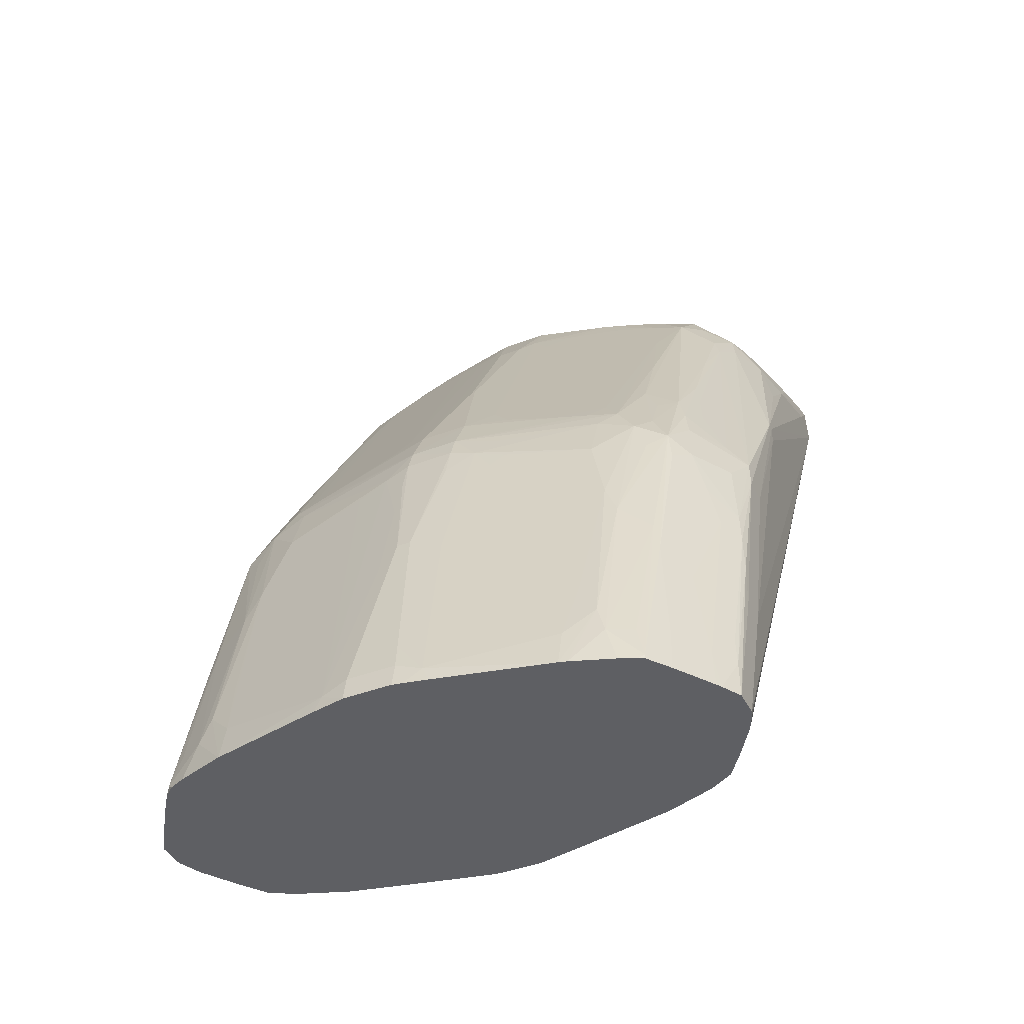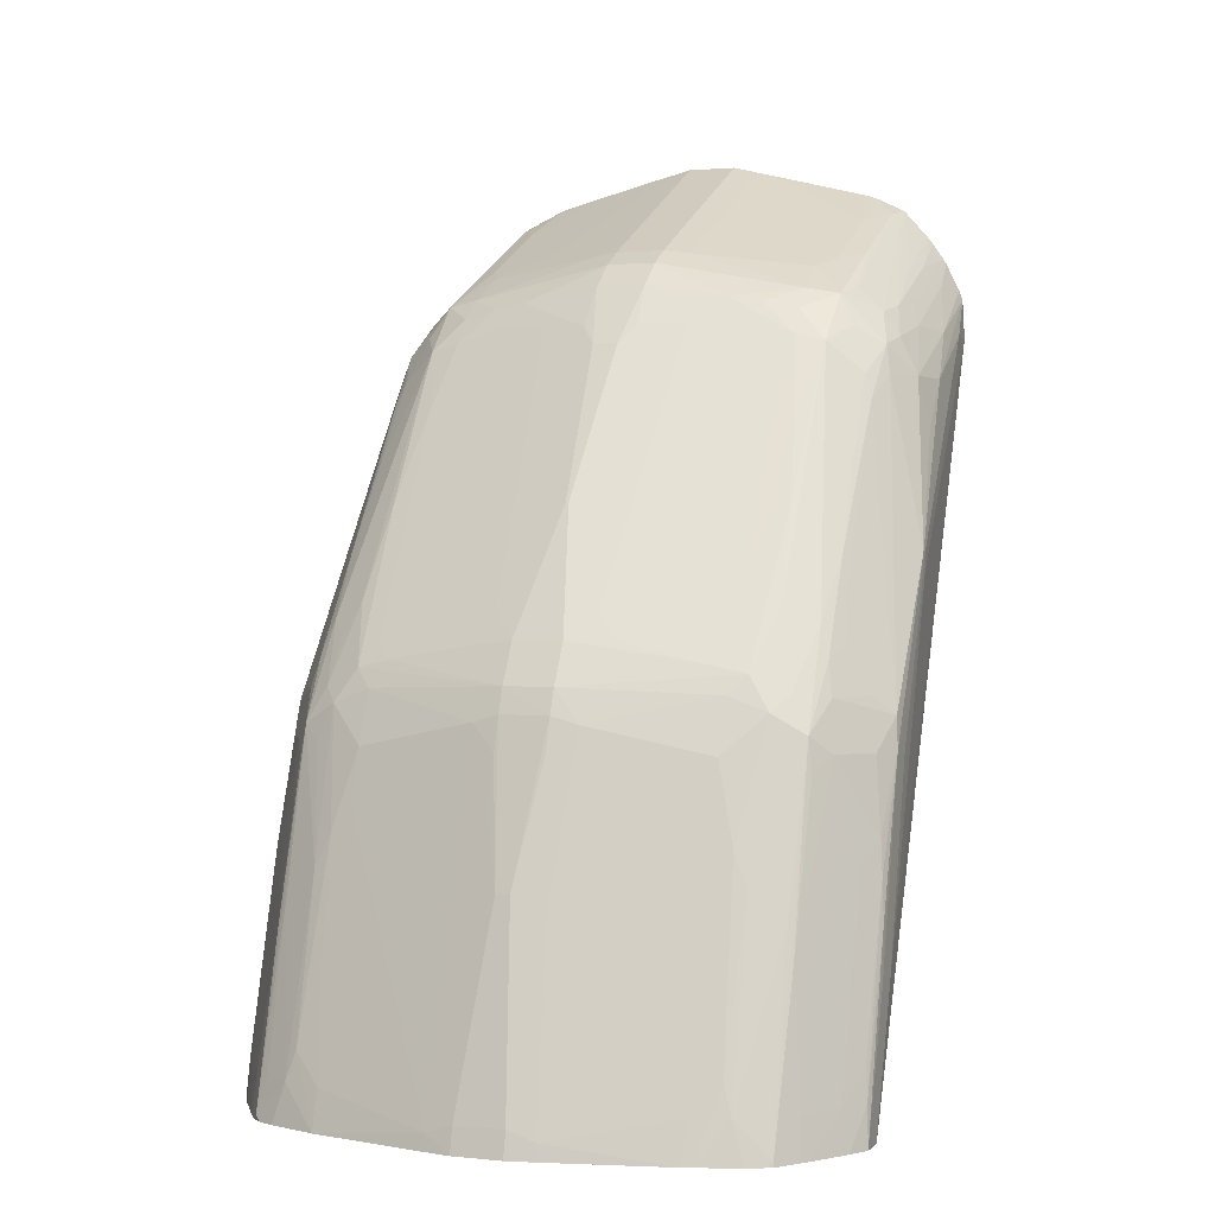
<metadata>
{"format":"obj","ext":"obj","renderer":"f3d","projection":"perspective","resolution":1024,"background":"white","views":[{"elev":-41.3,"azim":114.9,"up":"+Y"},{"elev":1.3,"azim":111.1,"up":"+Y"}]}
</metadata>
<code>
o mug_collision.022
v 0.06665 0.08078 0.000647
v 0.06665 0.08107 0.001773
v 0.06665 0.0808 -0.000281
v 0.0743 0.0662 -0.000647
v 0.0743 0.0662 -0.00038
v 0.0743 0.0662 0.000647
v 0.06665 0.08117 0.00216
v 0.06665 0.08081 -0.000647
v 0.07452 0.0662 -0.001663
v 0.06665 0.08115 -0.001875
v 0.06665 0.08191 -0.004502
v 0.06665 0.08192 -0.004532
v 0.06665 0.08211 -0.005054
v 0.07436 0.0662 0.000913
v 0.06665 0.08187 0.004754
v 0.06665 0.08179 0.004537
v 0.06665 0.08146 0.003301
v 0.07458 0.0662 -0.00195
v 0.06665 0.08244 -0.005465
v 0.07566 0.0662 -0.005917
v 0.07553 0.0662 -0.005583
v 0.07515 0.0662 -0.004554
v 0.07488 0.0662 -0.003288
v 0.07458 0.0662 0.001952
v 0.06665 0.08238 0.005608
v 0.07465 0.0662 0.002267
v 0.07481 0.0662 0.003009
v 0.07494 0.0662 0.003605
v 0.07515 0.0662 0.004554
v 0.06665 0.0826 -0.005588
v 0.07603 0.0662 -0.006541
v 0.06665 0.08274 0.005922
v 0.07565 0.0662 0.005917
v 0.07602 0.0662 0.006554
v 0.06665 0.08351 -0.006272
v 0.07645 0.0662 -0.006841
v 0.06665 0.08361 -0.006347
v 0.06665 0.08405 -0.00662
v 0.06665 0.08426 -0.006743
v 0.06665 0.08509 -0.007102
v 0.06665 0.08301 0.006113
v 0.0767 0.0662 0.007035
v 0.06665 0.08407 0.006755
v 0.06665 0.0838 0.006633
v 0.0767 0.0662 -0.007022
v 0.06665 0.08536 -0.007174
v 0.07766 0.0662 -0.007643
v 0.07753 0.0662 -0.007564
v 0.07765 0.0662 0.007648
v 0.06665 0.08536 0.007199
v 0.06665 0.08642 -0.007117
v 0.0677 0.08536 -0.007272
v 0.07343 0.07965 -0.007806
v 0.07343 0.07918 -0.007806
v 0.07712 0.06982 -0.007931
v 0.07828 0.0662 -0.007917
v 0.07813 0.0662 -0.007868
v 0.07827 0.0662 0.007915
v 0.07343 0.07917 0.007806
v 0.07343 0.07965 0.007806
v 0.0677 0.08536 0.007279
v 0.06665 0.08667 0.007022
v 0.07711 0.06982 0.007931
v 0.06665 0.08667 -0.007027
v 0.069 0.08536 -0.007174
v 0.07029 0.08406 -0.007387
v 0.07361 0.07965 -0.007806
v 0.07574 0.075 -0.007906
v 0.0778 0.06982 -0.007931
v 0.07898 0.0662 -0.007917
v 0.07844 0.0662 0.007917
v 0.07572 0.075 0.007907
v 0.07361 0.07965 0.007806
v 0.07029 0.08406 0.007398
v 0.069 0.08536 0.007171
v 0.06767 0.08671 0.006791
v 0.06665 0.0875 0.006597
v 0.0778 0.06982 0.007931
v 0.06767 0.08671 -0.006796
v 0.06665 0.08741 -0.006665
v 0.07031 0.08544 -0.006838
v 0.07159 0.08406 -0.007153
v 0.07159 0.08277 -0.00746
v 0.07504 0.0773 -0.007855
v 0.07641 0.075 -0.007906
v 0.07263 0.08406 -0.006696
v 0.07625 0.07583 -0.007837
v 0.07767 0.07112 -0.007912
v 0.07886 0.06723 -0.007862
v 0.0795 0.0662 -0.007619
v 0.07898 0.0662 0.007917
v 0.07641 0.075 0.007907
v 0.07301 0.08289 0.006945
v 0.07264 0.08406 0.006698
v 0.07159 0.08406 0.007156
v 0.07159 0.08277 0.007476
v 0.07505 0.07731 0.007855
v 0.07625 0.07584 0.007839
v 0.07031 0.08544 0.006836
v 0.06665 0.08816 0.006136
v 0.06989 0.08612 0.006543
v 0.06808 0.08718 0.0064
v 0.07766 0.07112 0.007912
v 0.06665 0.08751 -0.006602
v 0.069 0.08633 -0.006668
v 0.06989 0.08612 -0.006544
v 0.07076 0.08593 -0.006421
v 0.07159 0.08507 -0.006682
v 0.07235 0.08484 -0.006541
v 0.07739 0.07304 -0.007768
v 0.07753 0.07218 -0.007841
v 0.07351 0.08338 -0.00646
v 0.07671 0.07628 -0.007387
v 0.07779 0.0763 -0.006718
v 0.07816 0.07502 -0.006862
v 0.07706 0.075 -0.007569
v 0.07875 0.06803 -0.007797
v 0.07951 0.06723 -0.007442
v 0.07963 0.0662 -0.007532
v 0.07963 0.0662 0.00753
v 0.07886 0.06723 0.007861
v 0.07752 0.07216 0.007839
v 0.07737 0.07303 0.007765
v 0.07706 0.075 0.007569
v 0.07352 0.0834 0.00647
v 0.07236 0.08484 0.006543
v 0.07159 0.08507 0.006682
v 0.07779 0.0763 0.006723
v 0.07671 0.07628 0.007393
v 0.07075 0.08592 0.00642
v 0.069 0.08697 0.006224
v 0.06665 0.08888 0.005493
v 0.06722 0.08738 -0.006522
v 0.06665 0.08797 -0.006294
v 0.06809 0.08718 -0.006401
v 0.07159 0.08571 -0.006249
v 0.069 0.08697 -0.006226
v 0.06665 0.08876 -0.005611
v 0.06665 0.08888 -0.005495
v 0.07242 0.08613 -0.005364
v 0.07282 0.08528 -0.005779
v 0.07328 0.08406 -0.006252
v 0.07806 0.07371 -0.007192
v 0.078 0.07253 -0.00746
v 0.07466 0.08187 -0.006333
v 0.0761 0.0795 -0.006459
v 0.07639 0.07864 -0.006633
v 0.0768 0.07758 -0.006813
v 0.07753 0.07714 -0.006549
v 0.07866 0.07547 -0.006406
v 0.07877 0.07461 -0.006524
v 0.08001 0.0705 -0.00648
v 0.07936 0.06982 -0.007056
v 0.08047 0.06723 -0.006793
v 0.08069 0.0662 -0.006828
v 0.08048 0.0662 -0.00697
v 0.08069 0.0662 0.006827
v 0.07951 0.06723 0.007437
v 0.07875 0.06802 0.007796
v 0.078 0.07252 0.007454
v 0.07806 0.07371 0.007185
v 0.07816 0.07502 0.006861
v 0.0768 0.07758 0.006825
v 0.07611 0.07952 0.006467
v 0.07467 0.08189 0.006336
v 0.07329 0.08406 0.006259
v 0.07282 0.08528 0.005779
v 0.07242 0.08613 0.005364
v 0.07159 0.08571 0.006249
v 0.07754 0.07714 0.006554
v 0.07866 0.07547 0.006406
v 0.0673 0.08872 0.005341
v 0.06665 0.08936 0.004444
v 0.06665 0.08816 -0.006139
v 0.0673 0.08872 -0.005341
v 0.07159 0.08635 -0.005602
v 0.06665 0.08924 -0.004754
v 0.06989 0.08743 -0.005352
v 0.07075 0.08721 -0.004794
v 0.07147 0.08694 -0.004429
v 0.07262 0.08627 -0.004532
v 0.07327 0.08571 -0.004532
v 0.07362 0.08486 -0.005328
v 0.07942 0.071 -0.006789
v 0.07725 0.078 -0.006288
v 0.07901 0.07502 -0.005915
v 0.0801 0.0721 -0.005431
v 0.07989 0.07136 -0.006294
v 0.08124 0.06634 -0.0064
v 0.07846 0.07637 -0.005915
v 0.07887 0.07599 -0.005543
v 0.08126 0.0662 -0.006415
v 0.08109 0.0662 0.006538
v 0.08047 0.06723 0.00679
v 0.08001 0.07049 0.006481
v 0.07877 0.0746 0.006522
v 0.07726 0.07801 0.006288
v 0.07362 0.08486 0.00533
v 0.07262 0.08627 0.004532
v 0.07147 0.08694 0.004437
v 0.07075 0.08721 0.004805
v 0.06989 0.08743 0.005352
v 0.07159 0.08635 0.005602
v 0.07327 0.08571 0.004532
v 0.08124 0.06634 0.0064
v 0.07989 0.07136 0.006294
v 0.0801 0.0721 0.005429
v 0.07901 0.07502 0.005915
v 0.07887 0.07599 0.005541
v 0.07846 0.07637 0.005915
v 0.06816 0.08851 0.004815
v 0.06665 0.08968 0.003206
v 0.06816 0.08851 -0.004799
v 0.06665 0.08935 -0.004436
v 0.06665 0.09005 -0.001685
v 0.06709 0.08991 -0.001357
v 0.07178 0.08707 -0.003237
v 0.07357 0.08605 -0.002743
v 0.07343 0.0859 -0.003607
v 0.07204 0.08721 -0.002189
v 0.07225 0.08731 -0.001326
v 0.07241 0.08739 -0.000647
v 0.07306 0.087 -0.000647
v 0.07375 0.08507 -0.004532
v 0.07475 0.08329 -0.004872
v 0.07614 0.08086 -0.005228
v 0.07753 0.07843 -0.005425
v 0.07779 0.07758 -0.005845
v 0.07998 0.07296 -0.005055
v 0.08133 0.06799 -0.005274
v 0.08144 0.06723 -0.005518
v 0.08112 0.06723 -0.006165
v 0.08153 0.0662 -0.005827
v 0.08134 0.0662 -0.006246
v 0.07866 0.07685 -0.004984
v 0.07899 0.07637 -0.004544
v 0.07951 0.075 -0.004532
v 0.08134 0.0662 0.006246
v 0.07779 0.07758 0.005844
v 0.07753 0.07843 0.005425
v 0.07475 0.08329 0.004867
v 0.07375 0.08507 0.004532
v 0.07614 0.08086 0.005226
v 0.07343 0.0859 0.003607
v 0.07357 0.08605 0.002743
v 0.07306 0.087 0.000647
v 0.07225 0.08731 0.001332
v 0.07179 0.08708 0.003237
v 0.07097 0.08732 0.003942
v 0.06838 0.08862 0.003951
v 0.08144 0.06723 0.005516
v 0.08112 0.06723 0.006165
v 0.07998 0.07296 0.005052
v 0.08133 0.06799 0.005273
v 0.07899 0.07637 0.004543
v 0.07866 0.07685 0.004982
v 0.07951 0.075 0.004532
v 0.06665 0.08997 0.00204
v 0.06665 0.09024 -0.000897
v 0.06665 0.0903 -0.000647
v 0.07367 0.08617 -0.001942
v 0.07452 0.08531 -0.000717
v 0.0742 0.08536 -0.001942
v 0.07385 0.08542 -0.0032
v 0.07159 0.08781 0.000647
v 0.07241 0.08739 0.000647
v 0.06665 0.09031 0.000647
v 0.07382 0.08636 -0.000647
v 0.07455 0.08427 -0.003237
v 0.07443 0.08396 -0.004478
v 0.07837 0.07752 -0.004544
v 0.08007 0.0733 -0.00419
v 0.08022 0.07248 -0.004586
v 0.08105 0.0697 -0.004416
v 0.0814 0.06846 -0.004416
v 0.08172 0.06723 -0.004532
v 0.08121 0.06885 -0.004768
v 0.08197 0.0662 -0.004532
v 0.08192 0.0662 -0.004735
v 0.07877 0.07704 -0.004121
v 0.07984 0.07653 -0.000647
v 0.0797 0.07619 -0.001843
v 0.08002 0.07568 -0.001344
v 0.07992 0.07535 -0.002208
v 0.08012 0.07495 -0.001843
v 0.08153 0.0662 0.005825
v 0.07443 0.08396 0.004475
v 0.07837 0.07752 0.004543
v 0.07877 0.07704 0.004119
v 0.07385 0.08542 0.0032
v 0.07898 0.07762 0.001829
v 0.0742 0.08536 0.001942
v 0.07452 0.08531 0.000716
v 0.07366 0.08617 0.001942
v 0.07382 0.08636 0.000647
v 0.06709 0.08991 0.001371
v 0.0716 0.08752 0.001835
v 0.07114 0.08741 0.003237
v 0.06665 0.09006 0.001699
v 0.08197 0.0662 0.004532
v 0.07986 0.07372 0.004585
v 0.08121 0.06885 0.004763
v 0.08172 0.06723 0.004532
v 0.0826 0.06662 0.001337
v 0.07984 0.07653 0.000647
v 0.08002 0.07568 0.001343
v 0.07981 0.07495 0.003214
v 0.07992 0.07535 0.002206
v 0.0748 0.08468 -0.001197
v 0.0749 0.08484 -0.000332
v 0.07928 0.07759 -0.000647
v 0.07872 0.07825 -0.001326
v 0.07898 0.07762 -0.00183
v 0.07888 0.07722 -0.003237
v 0.0809 0.07112 -0.003237
v 0.0826 0.06662 -0.001337
v 0.08264 0.0662 -0.001523
v 0.08009 0.07588 -0.000647
v 0.08036 0.075 -0.000647
v 0.08125 0.07158 -0.00105
v 0.07928 0.07759 0.000647
v 0.07888 0.07722 0.003237
v 0.07872 0.07825 0.001321
v 0.0748 0.08467 0.001194
v 0.0749 0.08484 0.000329
v 0.07699 0.08135 0.00054
v 0.08203 0.0662 0.004265
v 0.08256 0.0662 0.001916
v 0.08264 0.0662 0.001523
v 0.08282 0.0662 0.000647
v 0.08268 0.06687 0.000647
v 0.08146 0.07114 0.000629
v 0.08009 0.07588 0.000647
v 0.08073 0.07371 0.000647
v 0.08035 0.075 0.000647
v 0.07742 0.08084 -3.9e-05
v 0.07742 0.08084 3.7e-05
v 0.08249 0.06752 -0.000647
v 0.08268 0.06687 -0.000647
v 0.08277 0.0662 -0.000918
v 0.08134 0.0719 0.000185
v 0.08134 0.0719 -0.000186
v 0.08184 0.06982 -0.000647
v 0.08282 0.0662 0.000276
v 0.08282 0.0662 -0.000647
f 1 2 7
f 1 7 17
f 1 17 16
f 1 16 15
f 1 15 25
f 1 25 32
f 1 32 41
f 1 41 44
f 1 44 43
f 1 43 50
f 1 50 62
f 1 62 77
f 1 77 100
f 1 100 132
f 1 132 173
f 1 173 212
f 1 212 258
f 1 258 299
f 1 299 267
f 1 267 260
f 1 260 259
f 1 259 215
f 1 215 214
f 1 214 177
f 1 177 139
f 1 139 138
f 1 138 174
f 1 174 134
f 1 134 104
f 1 104 80
f 1 80 64
f 1 64 51
f 1 51 46
f 1 46 40
f 1 40 39
f 1 39 38
f 1 38 37
f 1 37 35
f 1 35 30
f 1 30 19
f 1 19 13
f 1 13 12
f 1 12 11
f 1 11 10
f 1 10 8
f 1 8 3
f 1 3 4
f 1 4 5
f 1 5 6
f 1 6 2
f 2 6 7
f 3 8 4
f 4 9 18
f 4 18 23
f 4 23 22
f 4 22 21
f 4 21 20
f 4 20 31
f 4 31 36
f 4 36 45
f 4 45 48
f 4 48 47
f 4 47 57
f 4 57 56
f 4 56 70
f 4 70 90
f 4 90 119
f 4 119 156
f 4 156 155
f 4 155 192
f 4 192 234
f 4 234 233
f 4 233 279
f 4 279 278
f 4 278 317
f 4 317 340
f 4 340 345
f 4 345 344
f 4 344 330
f 4 330 329
f 4 329 328
f 4 328 327
f 4 327 300
f 4 300 286
f 4 286 238
f 4 238 193
f 4 193 157
f 4 157 120
f 4 120 91
f 4 91 71
f 4 71 58
f 4 58 49
f 4 49 42
f 4 42 34
f 4 34 33
f 4 33 29
f 4 29 28
f 4 28 27
f 4 27 26
f 4 26 24
f 4 24 14
f 4 14 6
f 4 6 5
f 4 8 10
f 4 10 11
f 4 11 12
f 4 12 13
f 4 13 9
f 6 14 15
f 6 15 16
f 6 16 17
f 6 17 7
f 9 13 18
f 13 19 20
f 13 20 21
f 13 21 22
f 13 22 23
f 13 23 18
f 14 24 15
f 15 24 26
f 15 26 27
f 15 27 28
f 15 28 29
f 15 29 25
f 19 30 31
f 19 31 20
f 25 29 33
f 25 33 34
f 25 34 32
f 30 35 31
f 31 35 37
f 31 37 38
f 31 38 39
f 31 39 40
f 31 40 36
f 32 34 41
f 34 42 43
f 34 43 44
f 34 44 41
f 36 40 45
f 40 46 47
f 40 47 48
f 40 48 45
f 42 49 43
f 43 49 50
f 46 51 52
f 46 52 53
f 46 53 54
f 46 54 55
f 46 55 56
f 46 56 57
f 46 57 47
f 49 58 50
f 50 59 60
f 50 60 61
f 50 61 62
f 50 58 63
f 50 63 59
f 51 64 65
f 51 65 66
f 51 66 52
f 52 66 67
f 52 67 53
f 53 67 85
f 53 85 68
f 53 68 54
f 54 68 55
f 55 68 85
f 55 85 69
f 55 69 70
f 55 70 56
f 58 71 63
f 59 63 72
f 59 72 60
f 60 73 61
f 60 72 92
f 60 92 73
f 61 74 75
f 61 75 62
f 61 73 74
f 62 76 77
f 62 75 76
f 63 71 91
f 63 91 78
f 63 78 92
f 63 92 72
f 64 79 65
f 64 80 79
f 65 81 82
f 65 82 66
f 65 79 81
f 66 82 83
f 66 83 67
f 67 84 85
f 67 83 82
f 67 82 86
f 67 86 87
f 67 87 84
f 69 85 88
f 69 88 70
f 70 88 89
f 70 89 90
f 73 93 94
f 73 94 95
f 73 95 96
f 73 96 74
f 73 92 97
f 73 97 98
f 73 98 93
f 74 96 95
f 74 95 75
f 75 95 99
f 75 99 76
f 76 99 77
f 77 99 101
f 77 101 102
f 77 102 100
f 78 91 103
f 78 103 92
f 79 80 81
f 80 104 105
f 80 105 81
f 81 105 106
f 81 106 107
f 81 107 108
f 81 108 82
f 82 108 109
f 82 109 86
f 84 87 85
f 85 87 110
f 85 110 111
f 85 111 88
f 86 109 112
f 86 112 87
f 87 113 114
f 87 114 115
f 87 115 116
f 87 116 110
f 87 112 113
f 88 111 89
f 89 117 118
f 89 118 90
f 89 111 117
f 90 118 119
f 91 120 121
f 91 121 103
f 92 103 122
f 92 122 123
f 92 123 124
f 92 124 98
f 92 98 97
f 93 125 94
f 93 98 125
f 94 125 126
f 94 126 95
f 95 126 127
f 95 127 99
f 98 124 128
f 98 128 129
f 98 129 125
f 99 127 130
f 99 130 101
f 100 102 131
f 100 131 132
f 101 130 102
f 102 130 131
f 103 121 122
f 104 133 105
f 104 134 133
f 105 133 106
f 106 133 135
f 106 135 107
f 107 136 108
f 107 135 137
f 107 137 138
f 107 138 139
f 107 139 136
f 108 136 109
f 109 136 140
f 109 140 141
f 109 141 142
f 109 142 112
f 110 143 144
f 110 144 111
f 110 116 115
f 110 115 143
f 111 144 118
f 111 118 117
f 112 142 145
f 112 145 146
f 112 146 147
f 112 147 148
f 112 148 113
f 113 149 114
f 113 148 149
f 114 149 150
f 114 150 115
f 115 150 151
f 115 151 152
f 115 152 143
f 118 153 154
f 118 154 155
f 118 155 156
f 118 156 119
f 118 144 153
f 120 157 158
f 120 158 121
f 121 158 159
f 121 159 122
f 122 160 161
f 122 161 123
f 122 159 158
f 122 158 160
f 123 161 162
f 123 162 124
f 124 162 128
f 125 163 164
f 125 164 165
f 125 165 166
f 125 166 126
f 125 129 163
f 126 167 168
f 126 168 169
f 126 169 127
f 126 166 167
f 127 169 130
f 128 170 129
f 128 162 171
f 128 171 170
f 129 170 163
f 130 169 132
f 130 132 131
f 132 172 173
f 132 169 172
f 133 134 135
f 134 174 135
f 135 174 137
f 136 139 175
f 136 175 176
f 136 176 140
f 137 174 138
f 139 177 175
f 140 176 178
f 140 178 179
f 140 179 180
f 140 180 181
f 140 181 182
f 140 182 183
f 140 183 141
f 141 183 142
f 142 183 145
f 143 152 184
f 143 184 144
f 144 184 153
f 145 185 146
f 145 183 185
f 146 185 149
f 146 149 147
f 147 149 148
f 149 185 150
f 150 186 187
f 150 187 188
f 150 188 189
f 150 189 152
f 150 152 151
f 150 185 190
f 150 190 191
f 150 191 186
f 152 189 154
f 152 154 184
f 153 184 154
f 154 189 155
f 155 189 192
f 157 193 194
f 157 194 158
f 158 194 160
f 160 194 195
f 160 195 161
f 161 195 162
f 162 195 196
f 162 196 171
f 163 170 164
f 164 170 197
f 164 197 165
f 165 197 198
f 165 198 166
f 166 198 167
f 167 198 168
f 168 199 200
f 168 200 201
f 168 201 202
f 168 202 203
f 168 203 169
f 168 198 204
f 168 204 199
f 169 203 172
f 170 171 197
f 171 196 195
f 171 195 205
f 171 205 206
f 171 206 207
f 171 207 208
f 171 208 209
f 171 209 210
f 171 210 197
f 172 202 211
f 172 211 173
f 172 203 202
f 173 211 212
f 175 177 213
f 175 213 178
f 175 178 176
f 177 214 213
f 178 213 179
f 179 213 215
f 179 215 180
f 180 215 216
f 180 216 217
f 180 217 181
f 181 218 219
f 181 219 182
f 181 217 220
f 181 220 221
f 181 221 222
f 181 222 223
f 181 223 218
f 182 219 224
f 182 224 183
f 183 224 225
f 183 225 226
f 183 226 227
f 183 227 185
f 185 227 228
f 185 228 190
f 186 191 187
f 187 191 229
f 187 229 230
f 187 230 231
f 187 231 188
f 188 231 232
f 188 232 189
f 189 232 231
f 189 231 233
f 189 233 234
f 189 234 192
f 190 228 227
f 190 227 191
f 191 227 235
f 191 235 236
f 191 236 237
f 191 237 229
f 193 238 205
f 193 205 194
f 194 205 195
f 197 239 240
f 197 240 198
f 197 210 239
f 198 241 242
f 198 242 204
f 198 240 243
f 198 243 241
f 199 204 244
f 199 244 245
f 199 245 246
f 199 246 247
f 199 247 248
f 199 248 200
f 200 248 249
f 200 249 201
f 201 249 250
f 201 250 211
f 201 211 202
f 204 242 244
f 205 251 252
f 205 252 206
f 205 238 251
f 206 252 251
f 206 251 207
f 207 253 209
f 207 209 208
f 207 251 254
f 207 254 253
f 209 255 256
f 209 256 210
f 209 253 257
f 209 257 255
f 210 256 240
f 210 240 239
f 211 250 212
f 212 250 258
f 213 214 215
f 215 259 216
f 216 259 260
f 216 260 221
f 216 221 220
f 216 220 217
f 218 261 262
f 218 262 263
f 218 263 264
f 218 264 224
f 218 224 219
f 218 223 261
f 221 260 222
f 222 265 266
f 222 266 246
f 222 246 223
f 222 260 267
f 222 267 265
f 223 246 268
f 223 268 261
f 224 269 270
f 224 270 225
f 224 264 269
f 225 270 271
f 225 271 235
f 225 235 226
f 226 235 227
f 229 237 272
f 229 272 273
f 229 273 274
f 229 274 275
f 229 275 276
f 229 276 277
f 229 277 230
f 230 277 276
f 230 276 278
f 230 278 279
f 230 279 231
f 231 279 233
f 235 280 281
f 235 281 236
f 235 271 280
f 236 281 282
f 236 282 283
f 236 283 237
f 237 283 284
f 237 284 285
f 237 285 272
f 238 286 251
f 240 256 243
f 241 287 242
f 241 243 256
f 241 256 288
f 241 288 289
f 241 289 287
f 242 290 245
f 242 245 244
f 242 287 291
f 242 291 290
f 245 290 292
f 245 292 293
f 245 293 294
f 245 294 246
f 246 266 247
f 246 294 295
f 246 295 268
f 247 266 265
f 247 265 267
f 247 267 296
f 247 296 297
f 247 297 248
f 248 297 298
f 248 298 249
f 249 298 296
f 249 296 299
f 249 299 258
f 249 258 250
f 251 286 300
f 251 300 254
f 253 301 257
f 253 254 302
f 253 302 303
f 253 303 304
f 253 304 301
f 254 300 303
f 254 303 302
f 255 305 256
f 255 257 306
f 255 306 305
f 256 305 289
f 256 289 288
f 257 307 308
f 257 308 306
f 257 301 307
f 261 268 262
f 262 309 263
f 262 268 310
f 262 310 311
f 262 311 312
f 262 312 309
f 263 269 264
f 263 309 312
f 263 312 269
f 267 299 296
f 268 295 325
f 268 325 310
f 269 312 270
f 270 312 271
f 271 312 313
f 271 313 314
f 271 314 280
f 272 315 274
f 272 274 273
f 272 285 315
f 274 316 275
f 274 315 316
f 275 316 276
f 276 316 278
f 278 316 317
f 280 314 311
f 280 311 281
f 281 305 318
f 281 318 283
f 281 283 282
f 281 311 305
f 283 319 320
f 283 320 285
f 283 285 284
f 283 318 319
f 285 320 316
f 285 316 315
f 287 289 291
f 289 305 321
f 289 321 322
f 289 322 291
f 290 291 323
f 290 323 292
f 291 321 323
f 291 322 321
f 292 324 293
f 292 323 324
f 293 325 295
f 293 295 294
f 293 324 323
f 293 323 321
f 293 321 326
f 293 326 325
f 296 298 297
f 300 327 304
f 300 304 303
f 301 304 307
f 304 327 328
f 304 328 329
f 304 329 330
f 304 330 331
f 304 331 332
f 304 332 306
f 304 306 308
f 304 308 307
f 305 306 333
f 305 333 318
f 305 311 321
f 306 332 334
f 306 334 335
f 306 335 333
f 310 336 311
f 310 325 337
f 310 337 336
f 311 314 313
f 311 313 312
f 311 336 337
f 311 337 321
f 316 338 339
f 316 339 340
f 316 340 317
f 316 320 338
f 318 333 341
f 318 341 342
f 318 342 319
f 319 342 320
f 320 342 343
f 320 343 338
f 321 337 326
f 325 326 337
f 330 344 331
f 331 344 339
f 331 339 342
f 331 342 341
f 331 341 332
f 332 341 334
f 333 335 341
f 334 341 335
f 338 343 342
f 338 342 339
f 339 344 345
f 339 345 340

</code>
